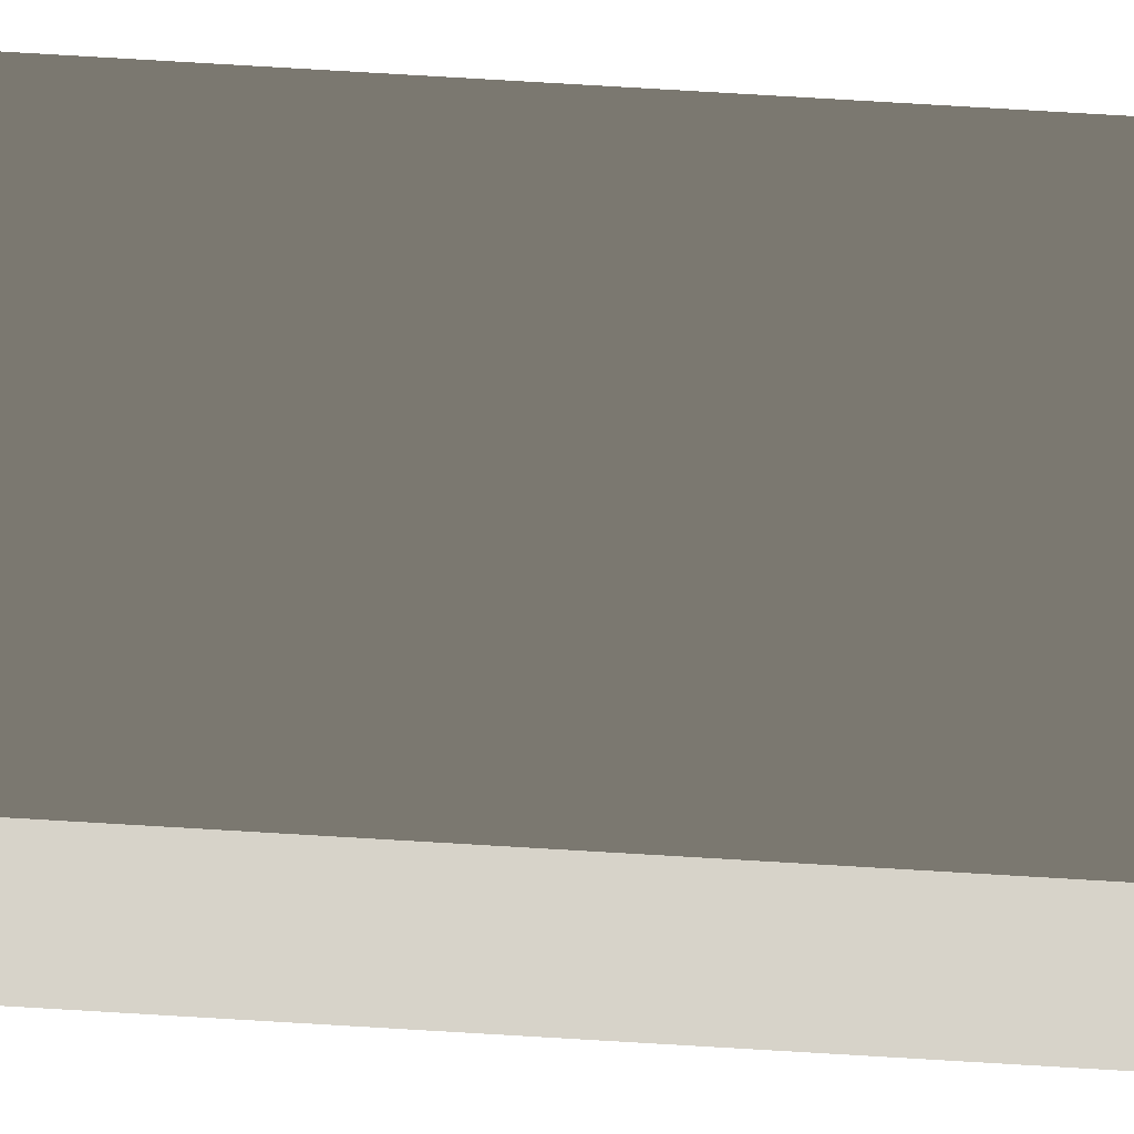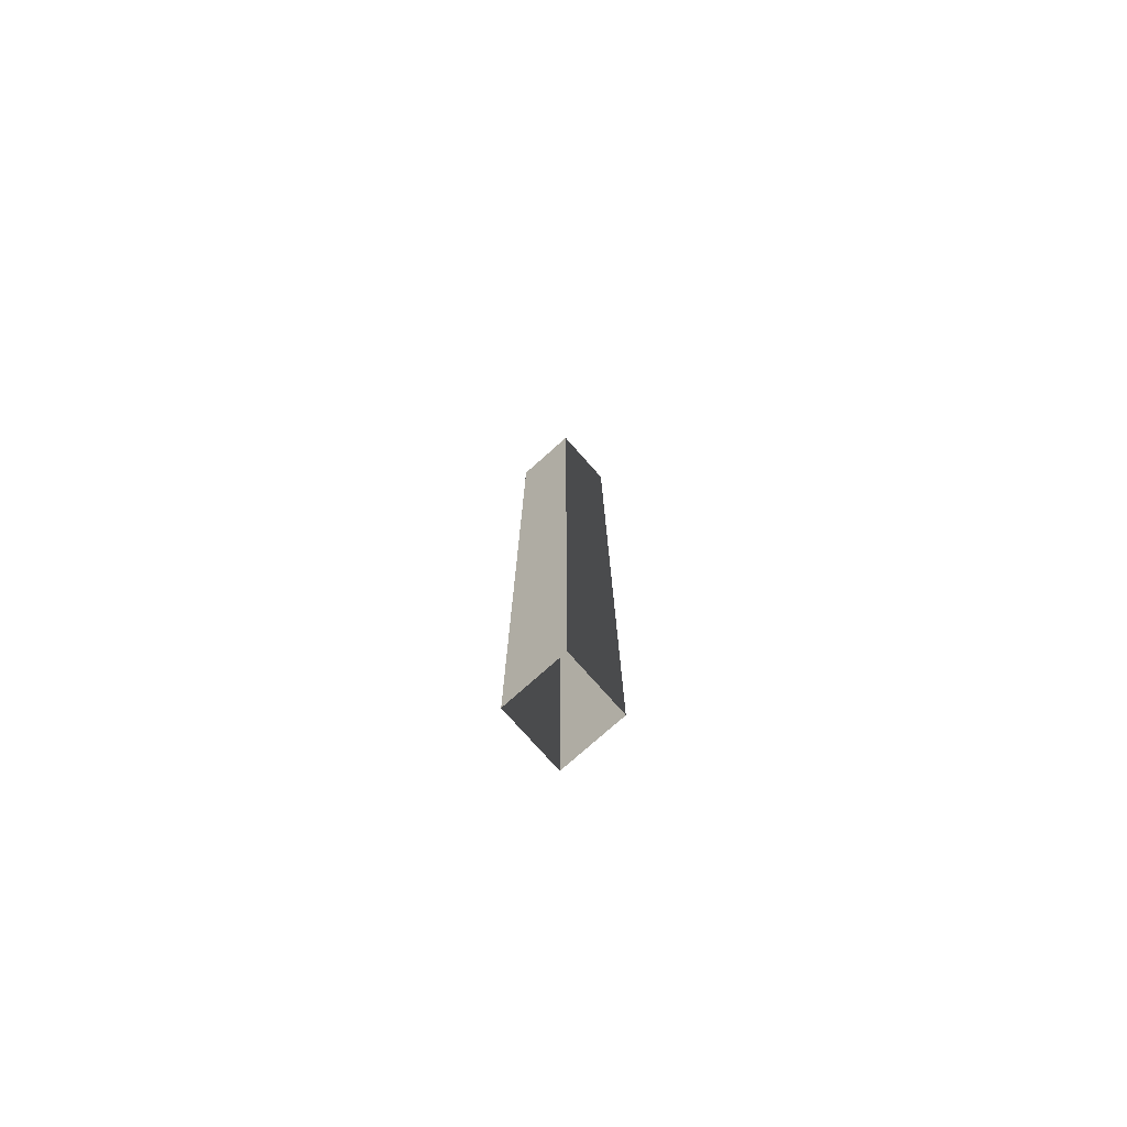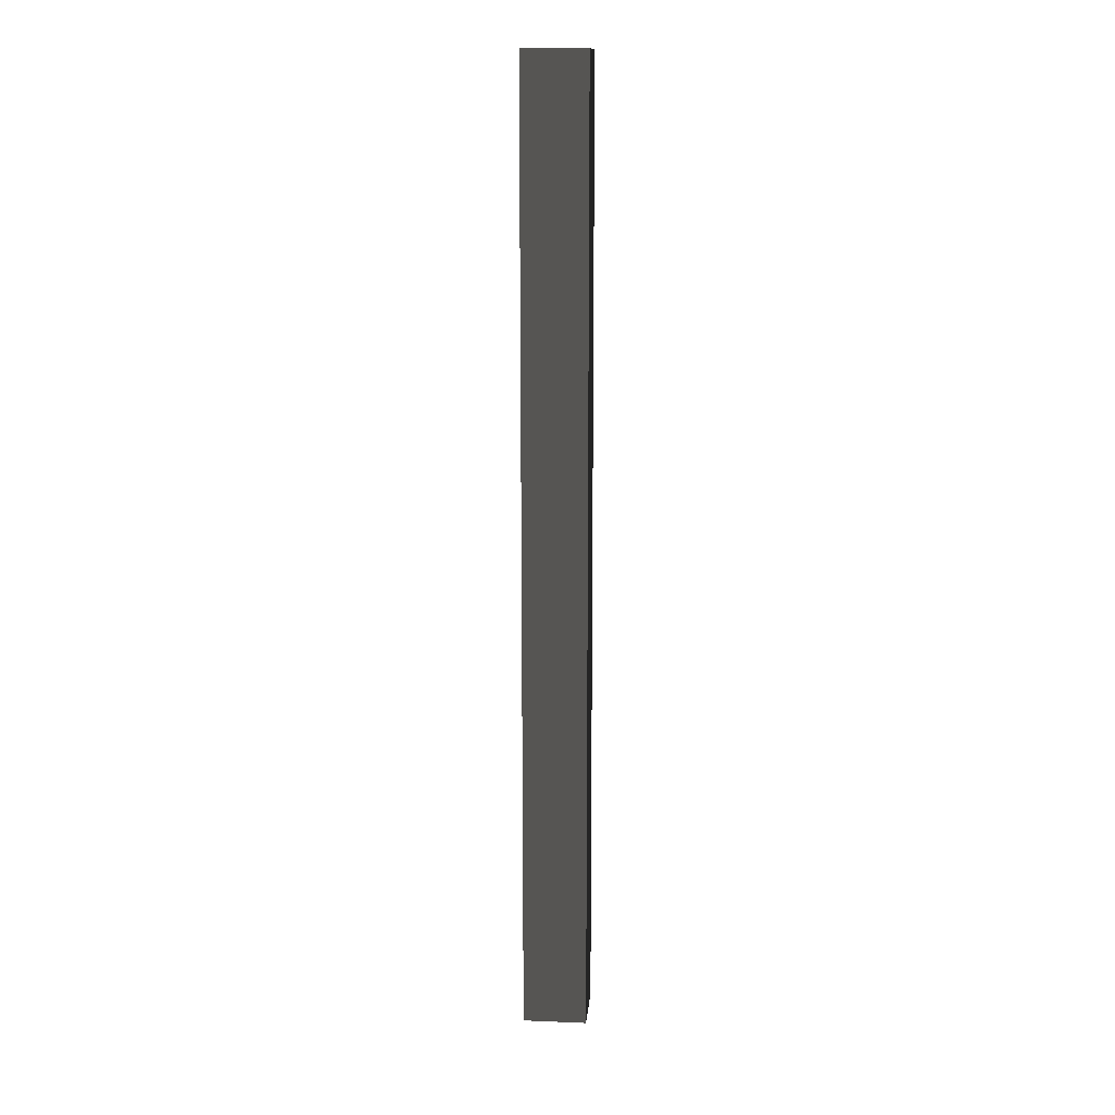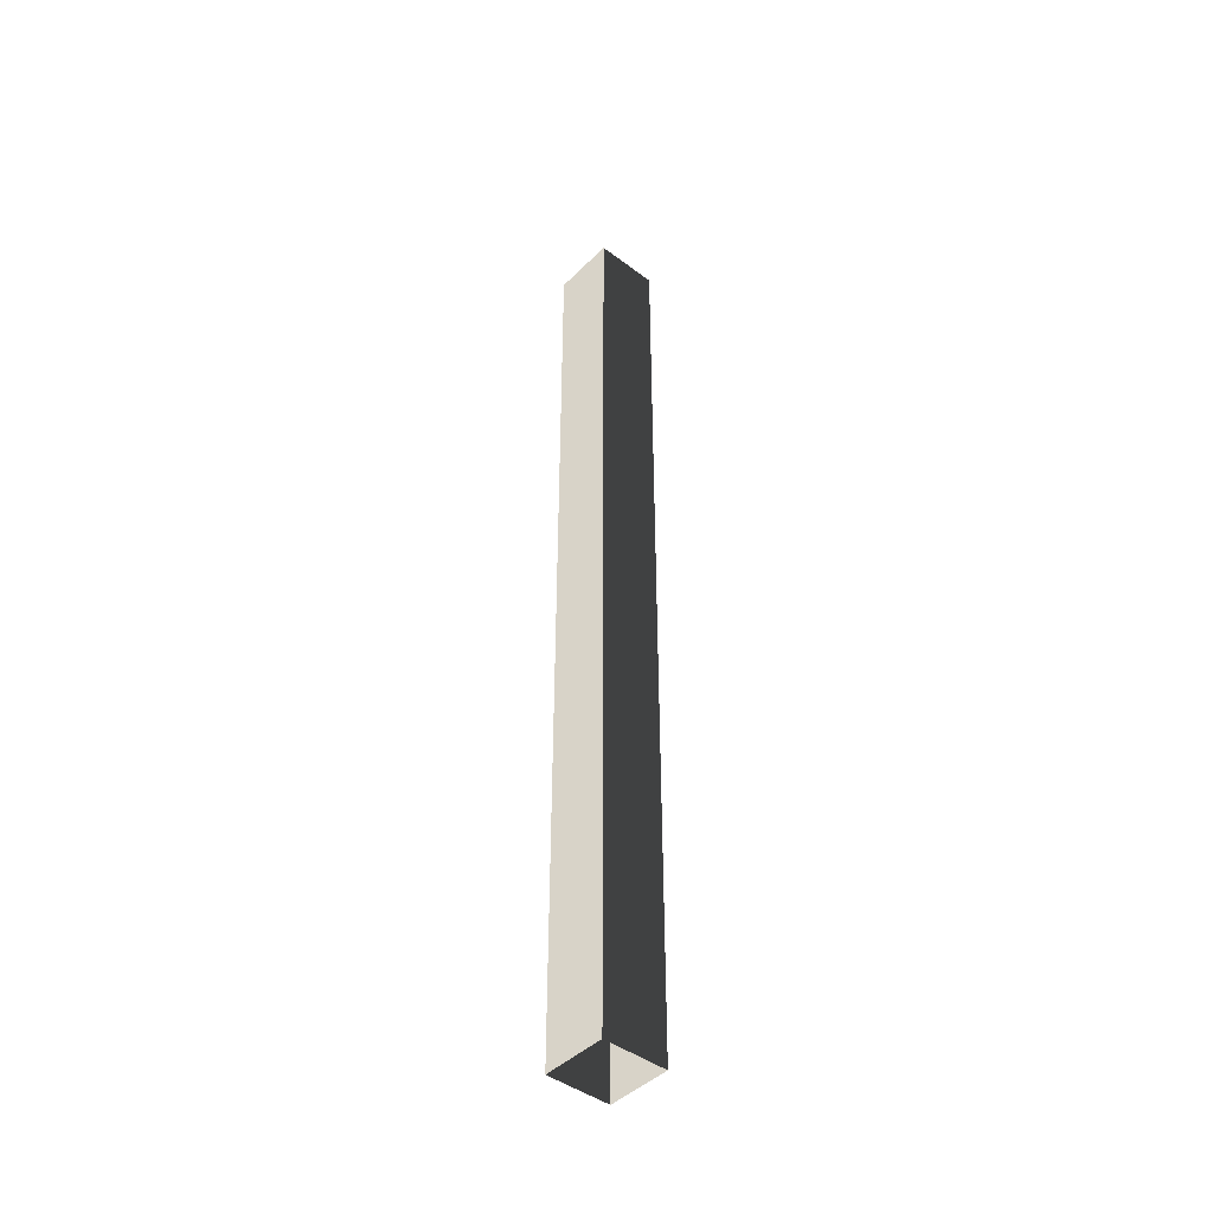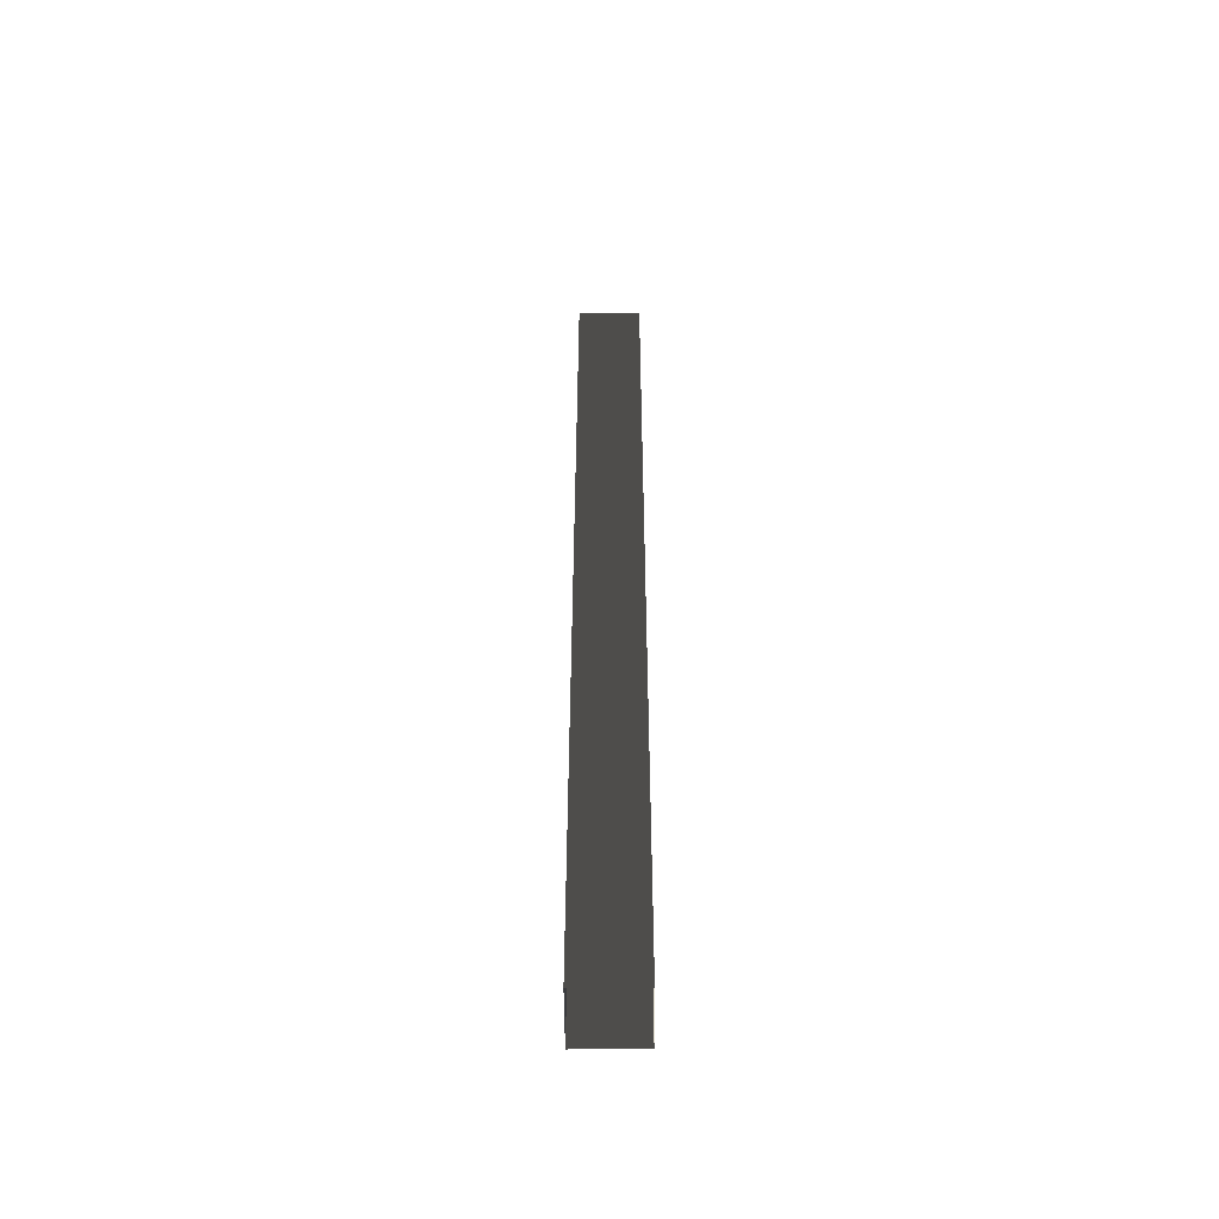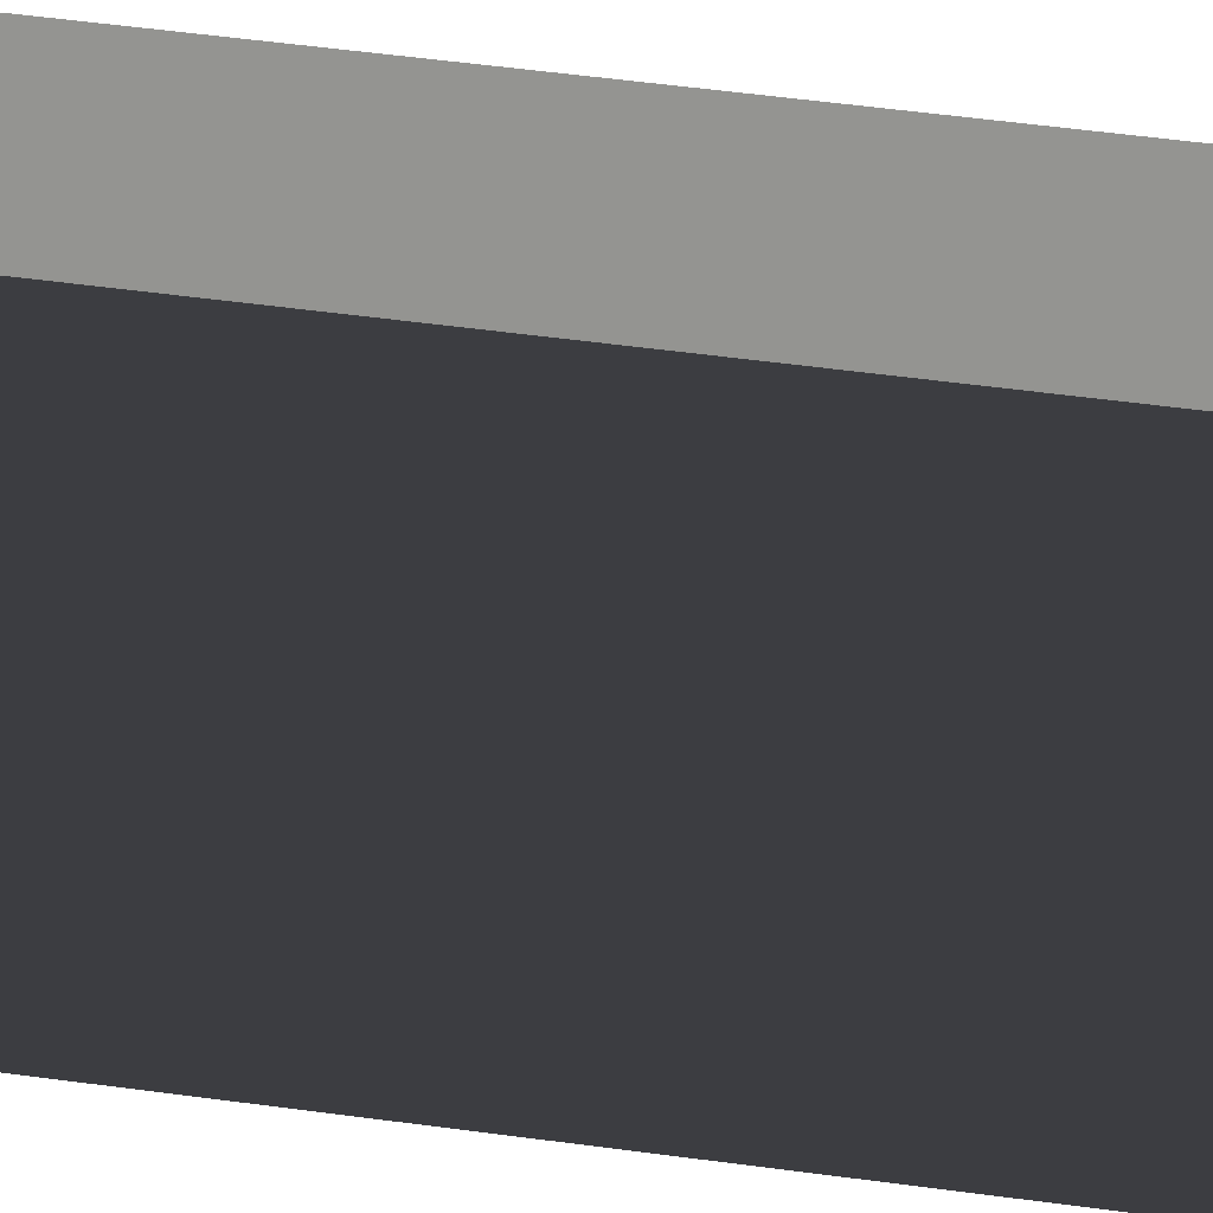
<metadata>
{"format":"obj","ext":"obj","renderer":"f3d","projection":"perspective","resolution":1024,"background":"white","views":[{"elev":75.1,"azim":-86.6,"up":"+Z"},{"elev":-77.1,"azim":-48.4,"up":"+Y"},{"elev":13.8,"azim":95.1,"up":"+Y"},{"elev":-44.4,"azim":138.8,"up":"+Y"},{"elev":-52.7,"azim":-179.6,"up":"+Y"},{"elev":18.2,"azim":110.4,"up":"+Z"}]}
</metadata>
<code>
v -2.243e-06 3 3.744e-06
v -0.2 -1.531e-08 2.966e-06
v -0.2 3 2.966e-06
v -2.258e-06 -1.531e-08 2.874e-06
v -2.386e-06 3 -0.2
v -2.258e-06 -1.531e-08 2.874e-06
v -2.243e-06 3 3.744e-06
v -2.401e-06 -1.531e-08 -0.2
v -0.2 3 -0.2
v -2.401e-06 -1.531e-08 -0.2
v -2.386e-06 3 -0.2
v -0.2 -1.531e-08 -0.2
v -0.2 3 2.966e-06
v -0.2 -1.531e-08 -0.2
v -0.2 3 -0.2
v -0.2 -1.531e-08 2.966e-06
g pillar01_B_6_9515_242
f 1 3 2
f 2 4 1
f 5 7 6
f 6 8 5
f 9 11 10
f 10 12 9
f 13 15 14
f 14 16 13

</code>
